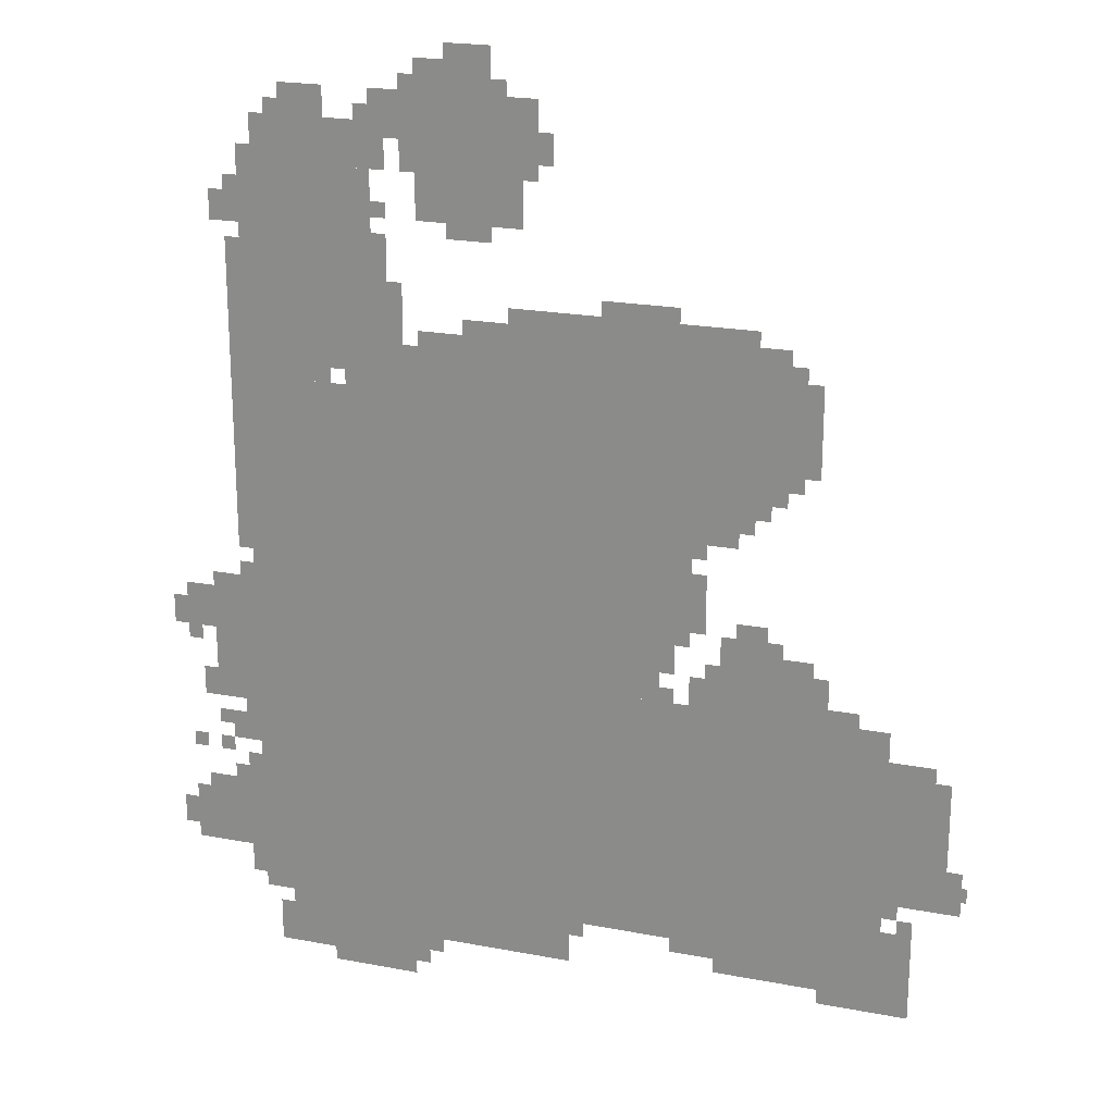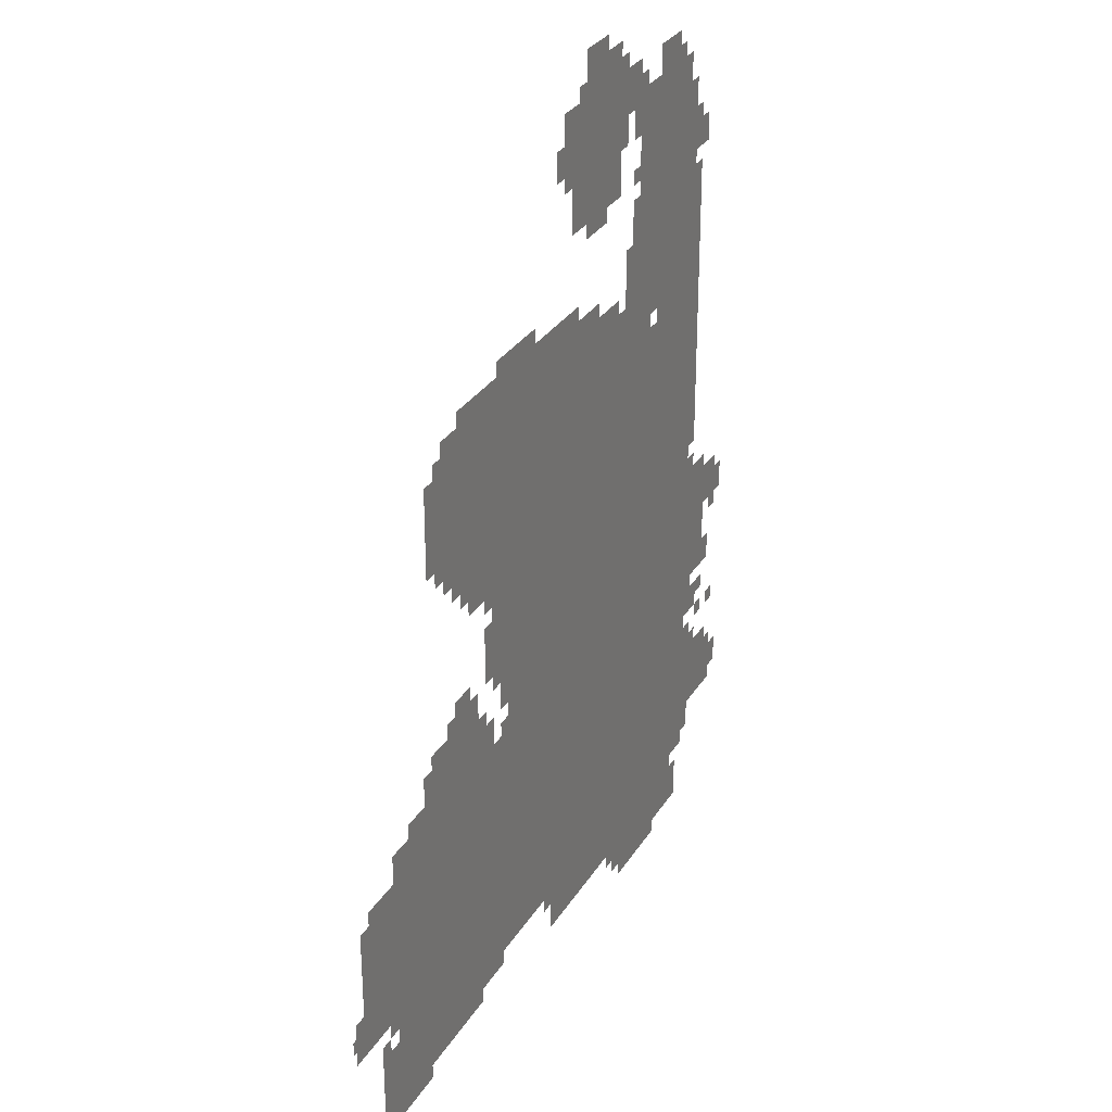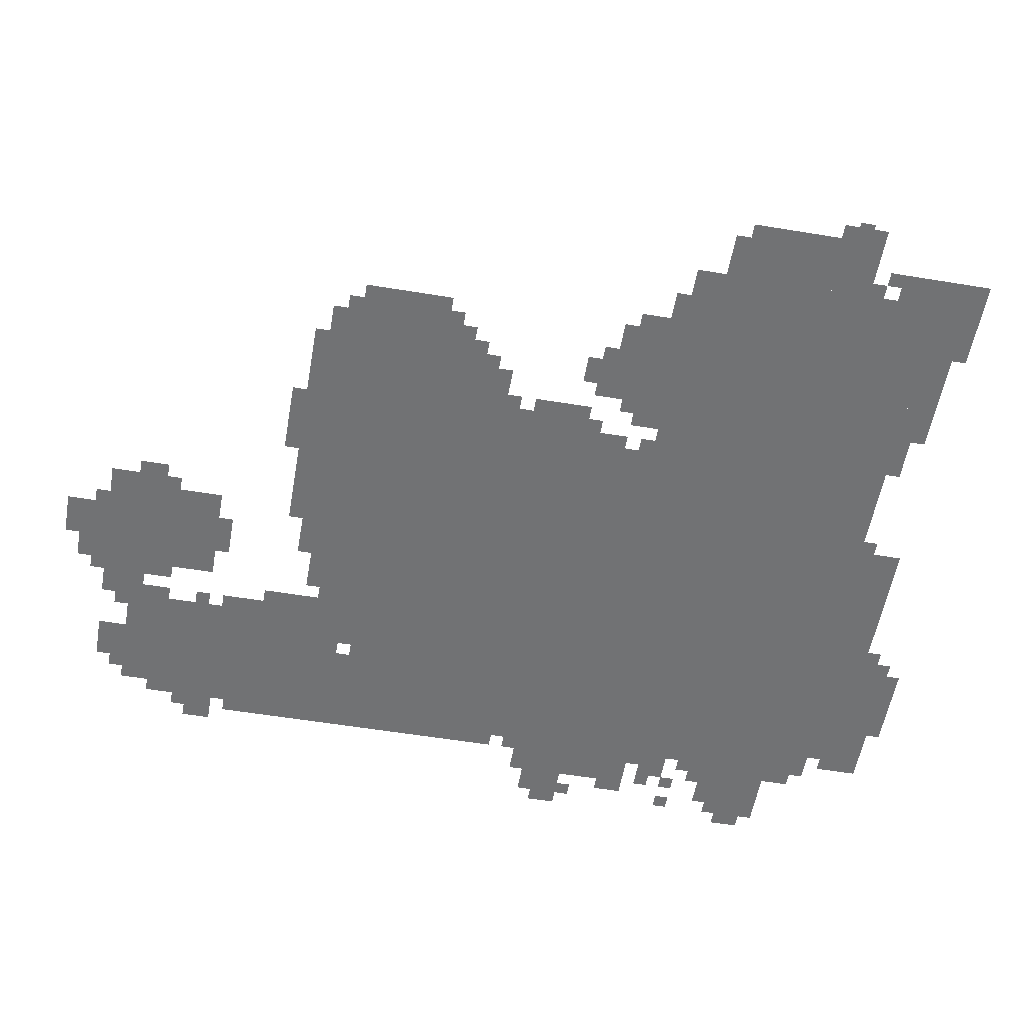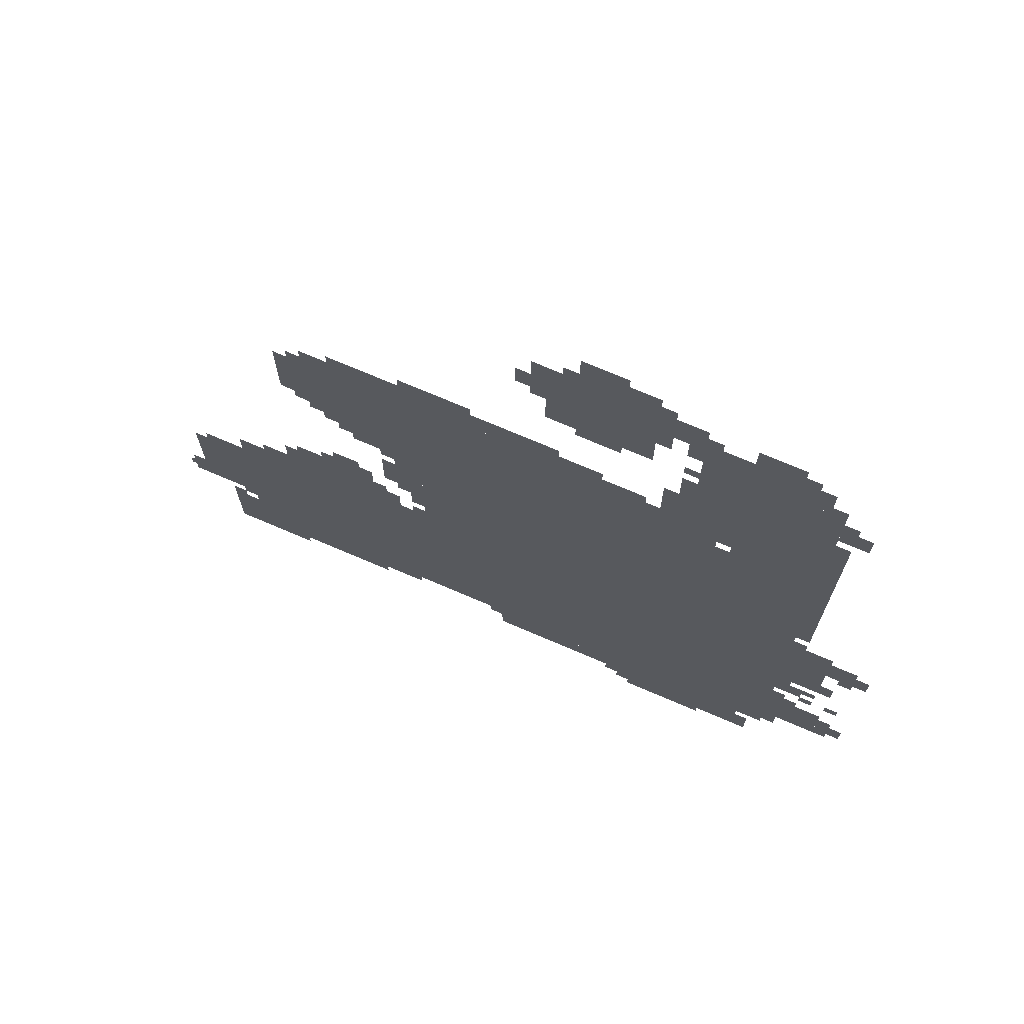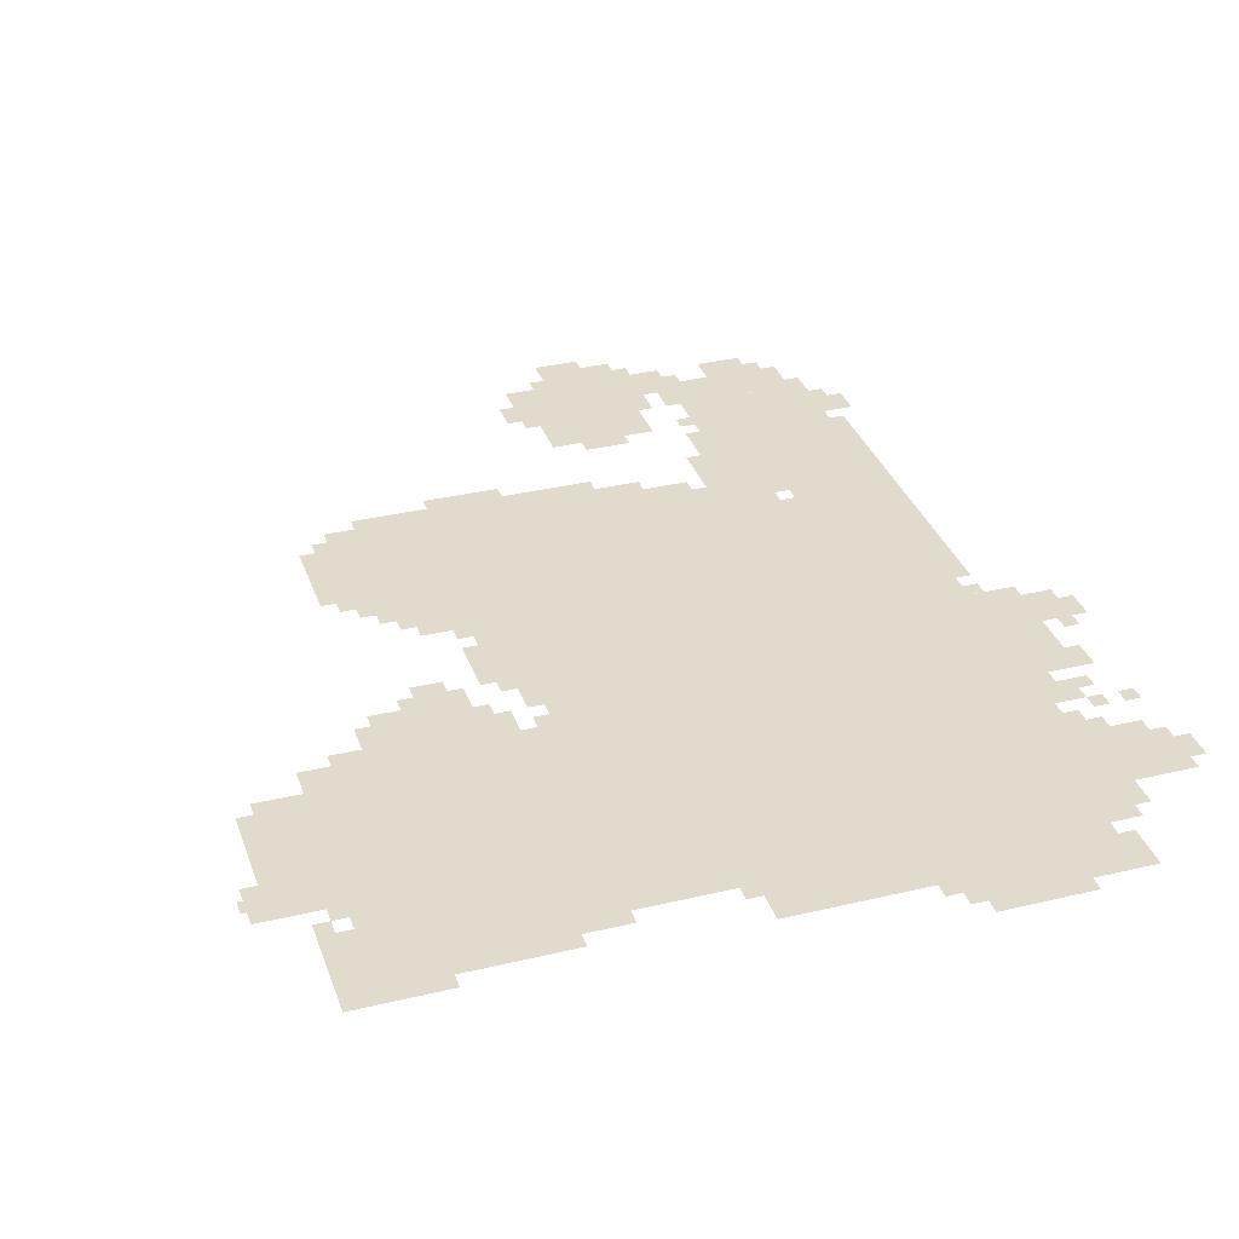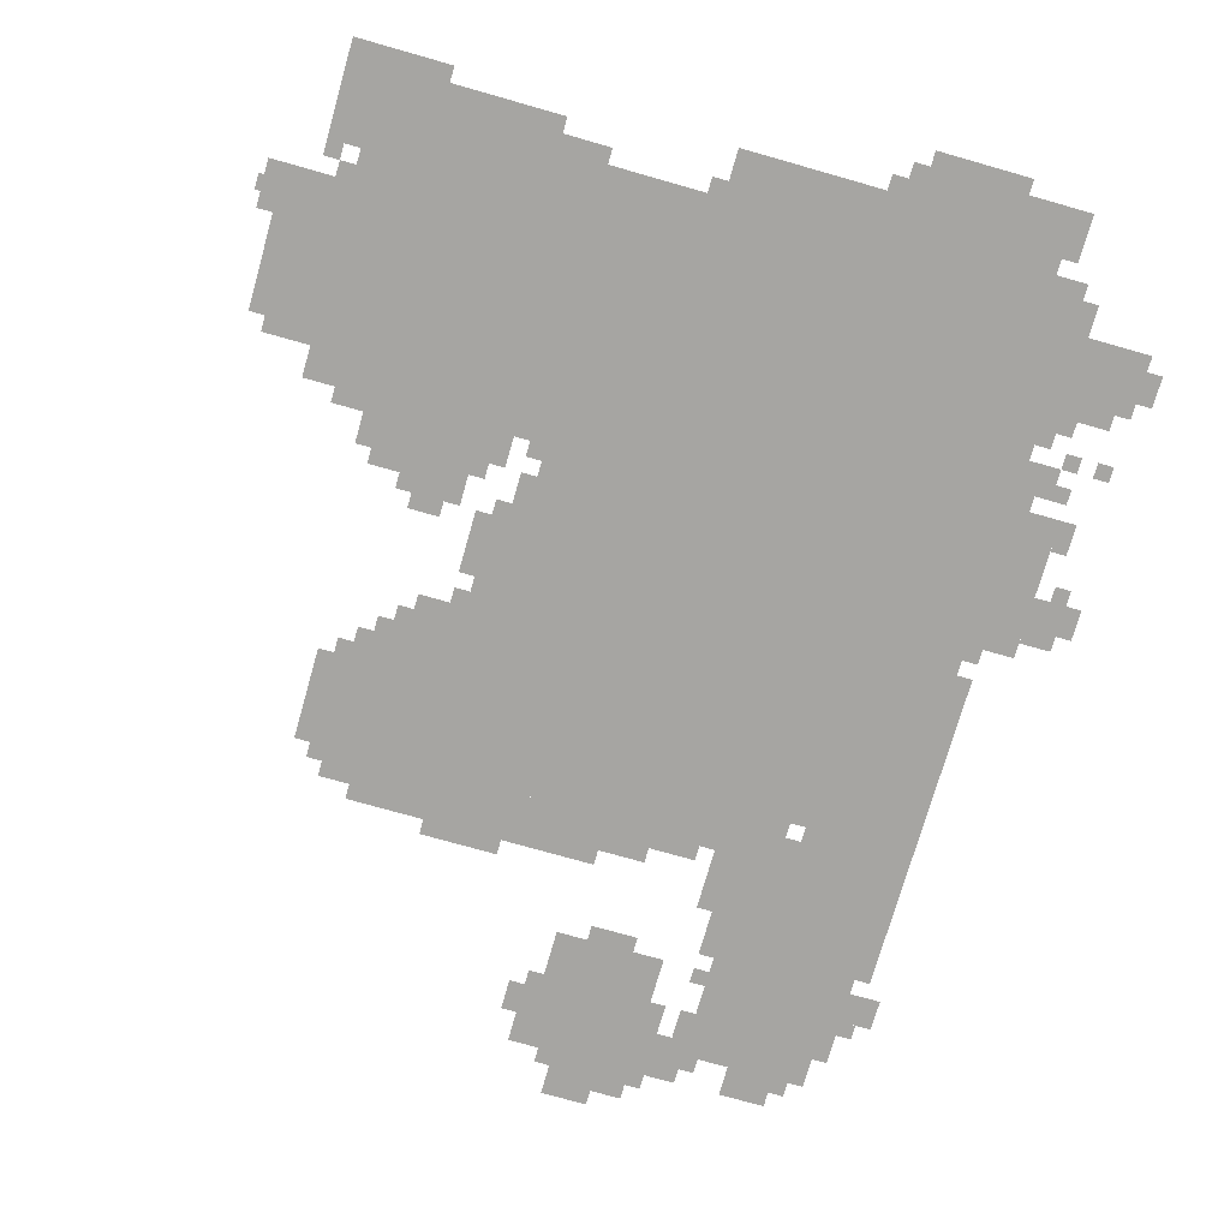
<metadata>
{"format":"obj","ext":"obj","renderer":"f3d","projection":"perspective","resolution":1024,"background":"white","views":[{"elev":21.2,"azim":-161.3,"up":"+Y"},{"elev":29.9,"azim":-64.0,"up":"+Y"},{"elev":-55.5,"azim":-99.9,"up":"+Z"},{"elev":71.8,"azim":23.3,"up":"+Y"},{"elev":33.8,"azim":-18.0,"up":"+Z"},{"elev":-73.7,"azim":-15.9,"up":"+Z"}]}
</metadata>
<code>
g z46_5-mesh
v -192 735 0
v -192 1343 0
v -928 1343 0
v -928 735 0
v -192 159 0
v -192 735 0
v -928 735 0
v -928 159 0
v -1248 191 0
v -1248 735 0
v -1568 735 0
v -1568 191 0
v -928 191 0
v -928 735 0
v -1248 735 0
v -1248 191 0
v -928 1119 0
v -928 1535 0
v -1280 1535 0
v -1280 1119 0
v -192 1375 0
v -192 1791 0
v -480 1791 0
v -480 1375 0
v -928 735 0
v -928 1119 0
v -1088 1119 0
v -1088 735 0
v -576 1695 0
v -576 1951 0
v -800 1951 0
v -800 1695 0
v -1568 351 0
v -1568 639 0
v -1696 639 0
v -1696 351 0
v -576 1343 0
v -576 1471 0
v -768 1471 0
v -768 1343 0
v -1216 735 0
v -1216 863 0
v -1408 863 0
v -1408 735 0
v -64 255 0
v -64 415 0
v -192 415 0
v -192 255 0
v -256 31 0
v -256 159 0
v -416 159 0
v -416 31 0
v -768 1343 0
v -768 1471 0
v -928 1471 0
v -928 1343 0
v -416 31 0
v -416 159 0
v -576 159 0
v -576 31 0
v -96 735 0
v -96 895 0
v -192 895 0
v -192 735 0
v -224 1791 0
v -224 1887 0
v -384 1887 0
v -384 1791 0
v -1216 127 0
v -1216 191 0
v -1440 191 0
v -1440 127 0
v -1280 1215 0
v -1280 1343 0
v -1376 1343 0
v -1376 1215 0
v -1280 1343 0
v -1280 1471 0
v -1376 1471 0
v -1376 1343 0
v -384 1791 0
v -384 1887 0
v -512 1887 0
v -512 1791 0
v -96 607 0
v -96 735 0
v -192 735 0
v -192 607 0
v -1440 127 0
v -1440 191 0
v -1632 191 0
v -1632 127 0
v -160 1279 0
v -160 1631 0
v -192 1631 0
v -192 1279 0
v -736 95 0
v -736 159 0
v -896 159 0
v -896 95 0
v -576 95 0
v -576 159 0
v -736 159 0
v -736 95 0
v -160 959 0
v -160 1279 0
v -192 1279 0
v -192 959 0
v -480 1439 0
v -480 1567 0
v -544 1567 0
v -544 1439 0
v -288 1887 0
v -288 1951 0
v -384 1951 0
v -384 1887 0
v -768 1471 0
v -768 1535 0
v -864 1535 0
v -864 1471 0
v -1568 191 0
v -1568 287 0
v -1632 287 0
v -1632 191 0
v -1088 1055 0
v -1088 1119 0
v -1184 1119 0
v -1184 1055 0
v -32 767 0
v -32 863 0
v -96 863 0
v -96 767 0
v -480 1343 0
v -480 1439 0
v -544 1439 0
v -544 1343 0
v -1088 863 0
v -1088 959 0
v -1152 959 0
v -1152 863 0
v -1088 959 0
v -1088 1055 0
v -1152 1055 0
v -1152 959 0
v -576 1951 0
v -576 2015 0
v -672 2015 0
v -672 1951 0
v -1152 735 0
v -1152 799 0
v -1216 799 0
v -1216 735 0
v -128 511 0
v -128 575 0
v -192 575 0
v -192 511 0
v -128 1663 0
v -128 1727 0
v -192 1727 0
v -192 1663 0
v -1248 863 0
v -1248 927 0
v -1312 927 0
v -1312 863 0
v -480 1887 0
v -480 1951 0
v -544 1951 0
v -544 1887 0
v -864 1471 0
v -864 1535 0
v -928 1535 0
v -928 1471 0
v -672 1951 0
v -672 2015 0
v -736 2015 0
v -736 1951 0
v -960 1535 0
v -960 1567 0
v -1056 1567 0
v -1056 1535 0
v -288 1343 0
v -288 1375 0
v -384 1375 0
v -384 1343 0
v -1376 1343 0
v -1376 1439 0
v -1408 1439 0
v -1408 1343 0
v -544 1887 0
v -544 1983 0
v -576 1983 0
v -576 1887 0
v -544 1791 0
v -544 1887 0
v -576 1887 0
v -576 1791 0
v -800 1855 0
v -800 1951 0
v -832 1951 0
v -832 1855 0
v -1440 95 0
v -1440 127 0
v -1536 127 0
v -1536 95 0
v -1376 1247 0
v -1376 1343 0
v -1408 1343 0
v -1408 1247 0
v -192 1343 0
v -192 1375 0
v -288 1375 0
v -288 1343 0
v -1536 95 0
v -1536 127 0
v -1632 127 0
v -1632 95 0
v -352 0 0
v -352 31 0
v -448 31 0
v -448 0 0
v -448 0 0
v -448 31 0
v -544 31 0
v -544 0 0
v -1280 1151 0
v -1280 1215 0
v -1312 1215 0
v -1312 1151 0
v -416 1343 0
v -416 1375 0
v -480 1375 0
v -480 1343 0
v -1280 1471 0
v -1280 1503 0
v -1344 1503 0
v -1344 1471 0
v -832 1823 0
v -832 1887 0
v -864 1887 0
v -864 1823 0
v -1696 383 0
v -1696 447 0
v -1728 447 0
v -1728 383 0
v -1568 639 0
v -1568 671 0
v -1632 671 0
v -1632 639 0
v -224 63 0
v -224 127 0
v -256 127 0
v -256 63 0
v -1120 159 0
v -1120 191 0
v -1184 191 0
v -1184 159 0
v -160 415 0
v -160 479 0
v -192 479 0
v -192 415 0
v -64 607 0
v -64 671 0
v -96 671 0
v -96 607 0
v -160 191 0
v -160 255 0
v -192 255 0
v -192 191 0
v 0 287 0
v 0 351 0
v -32 351 0
v -32 287 0
v -1088 799 0
v -1088 863 0
v -1120 863 0
v -1120 799 0
v -1184 1087 0
v -1184 1119 0
v -1248 1119 0
v -1248 1087 0
v -1440 735 0
v -1440 767 0
v -1504 767 0
v -1504 735 0
v 0 767 0
v 0 831 0
v -32 831 0
v -32 767 0
v -1408 767 0
v -1408 831 0
v -1440 831 0
v -1440 767 0
v -480 1599 0
v -480 1663 0
v -512 1663 0
v -512 1599 0
v -1152 959 0
v -1152 1023 0
v -1184 1023 0
v -1184 959 0
v -32 319 0
v -32 383 0
v -64 383 0
v -64 319 0
v -1056 1535 0
v -1056 1567 0
v -1120 1567 0
v -1120 1535 0
v -640 2015 0
v -640 2047 0
v -704 2047 0
v -704 2015 0
v -32 255 0
v -32 319 0
v -64 319 0
v -64 255 0
v -640 1663 0
v -640 1695 0
v -704 1695 0
v -704 1663 0
v -1152 895 0
v -1152 959 0
v -1184 959 0
v -1184 895 0
v -544 1375 0
v -544 1439 0
v -576 1439 0
v -576 1375 0
v -800 1791 0
v -800 1855 0
v -832 1855 0
v -832 1791 0
v -672 1471 0
v -672 1503 0
v -736 1503 0
v -736 1471 0
v -160 895 0
v -160 927 0
v -192 927 0
v -192 895 0
v -1312 1183 0
v -1312 1215 0
v -1344 1215 0
v -1344 1183 0
v -1216 863 0
v -1216 895 0
v -1248 895 0
v -1248 863 0
v -1184 799 0
v -1184 831 0
v -1216 831 0
v -1216 799 0
v -1312 863 0
v -1312 895 0
v -1344 895 0
v -1344 863 0
v -32 735 0
v -32 767 0
v -64 767 0
v -64 735 0
v -96 543 0
v -96 575 0
v -128 575 0
v -128 543 0
v -1728 383 0
v -1728 415 0
v -1739 415 0
v -1739 383 0
v -32 479 0
v -32 511 0
v -64 511 0
v -64 479 0
v -96 479 0
v -96 511 0
v -128 511 0
v -128 479 0
v -128 415 0
v -128 447 0
v -160 447 0
v -160 415 0
v -1600 287 0
v -1600 319 0
v -1632 319 0
v -1632 287 0
v -576 63 0
v -576 95 0
v -608 95 0
v -608 63 0
v -1568 319 0
v -1568 351 0
v -1600 351 0
v -1600 319 0
v -160 575 0
v -160 607 0
v -192 607 0
v -192 575 0
v -1088 735 0
v -1088 767 0
v -1120 767 0
v -1120 735 0
v -480 1695 0
v -480 1727 0
v -512 1727 0
v -512 1695 0
v -1408 735 0
v -1408 767 0
v -1440 767 0
v -1440 735 0
v -544 1343 0
v -544 1375 0
v -576 1375 0
v -576 1343 0
v -1696 351 0
v -1696 383 0
v -1728 383 0
v -1728 351 0
v -1632 639 0
v -1632 671 0
v -1664 671 0
v -1664 639 0
v -704 1663 0
v -704 1695 0
v -736 1695 0
v -736 1663 0
v -704 2015 0
v -704 2047 0
v -736 2047 0
v -736 2015 0
v -736 1471 0
v -736 1503 0
v -768 1503 0
v -768 1471 0
v -480 1567 0
v -480 1599 0
v -512 1599 0
v -512 1567 0
v -512 1855 0
v -512 1887 0
v -544 1887 0
v -544 1855 0
v -448 1887 0
v -448 1919 0
v -480 1919 0
v -480 1887 0
v -160 1727 0
v -160 1759 0
v -192 1759 0
v -192 1727 0
v -192 1791 0
v -192 1823 0
v -224 1823 0
v -224 1791 0
v -224 31 0
v -224 63 0
v -256 63 0
v -256 31 0
v -1184 159 0
v -1184 191 0
v -1216 191 0
v -1216 159 0
v -256 1887 0
v -256 1919 0
v -288 1919 0
v -288 1887 0
v -736 1951 0
v -736 1983 0
v -768 1983 0
v -768 1951 0
g z46_5-mesh_0
f 3 2 1
f 1 4 3
f 7 6 5
f 5 8 7
f 11 10 9
f 9 12 11
f 15 14 13
f 13 16 15
f 19 18 17
f 17 20 19
f 23 22 21
f 21 24 23
f 27 26 25
f 25 28 27
f 31 30 29
f 29 32 31
f 35 34 33
f 33 36 35
f 39 38 37
f 37 40 39
f 43 42 41
f 41 44 43
f 47 46 45
f 45 48 47
f 51 50 49
f 49 52 51
f 55 54 53
f 53 56 55
f 59 58 57
f 57 60 59
f 63 62 61
f 61 64 63
f 67 66 65
f 65 68 67
f 71 70 69
f 69 72 71
f 75 74 73
f 73 76 75
f 79 78 77
f 77 80 79
f 83 82 81
f 81 84 83
f 87 86 85
f 85 88 87
f 91 90 89
f 89 92 91
f 95 94 93
f 93 96 95
f 99 98 97
f 97 100 99
f 103 102 101
f 101 104 103
f 107 106 105
f 105 108 107
f 111 110 109
f 109 112 111
f 115 114 113
f 113 116 115
f 119 118 117
f 117 120 119
f 123 122 121
f 121 124 123
f 127 126 125
f 125 128 127
f 131 130 129
f 129 132 131
f 135 134 133
f 133 136 135
f 139 138 137
f 137 140 139
f 143 142 141
f 141 144 143
f 147 146 145
f 145 148 147
f 151 150 149
f 149 152 151
f 155 154 153
f 153 156 155
f 159 158 157
f 157 160 159
f 163 162 161
f 161 164 163
f 167 166 165
f 165 168 167
f 171 170 169
f 169 172 171
f 175 174 173
f 173 176 175
f 179 178 177
f 177 180 179
f 183 182 181
f 181 184 183
f 187 186 185
f 185 188 187
f 191 190 189
f 189 192 191
f 195 194 193
f 193 196 195
f 199 198 197
f 197 200 199
f 203 202 201
f 201 204 203
f 207 206 205
f 205 208 207
f 211 210 209
f 209 212 211
f 215 214 213
f 213 216 215
f 219 218 217
f 217 220 219
f 223 222 221
f 221 224 223
f 227 226 225
f 225 228 227
f 231 230 229
f 229 232 231
f 235 234 233
f 233 236 235
f 239 238 237
f 237 240 239
f 243 242 241
f 241 244 243
f 247 246 245
f 245 248 247
f 251 250 249
f 249 252 251
f 255 254 253
f 253 256 255
f 259 258 257
f 257 260 259
f 263 262 261
f 261 264 263
f 267 266 265
f 265 268 267
f 271 270 269
f 269 272 271
f 275 274 273
f 273 276 275
f 279 278 277
f 277 280 279
f 283 282 281
f 281 284 283
f 287 286 285
f 285 288 287
f 291 290 289
f 289 292 291
f 295 294 293
f 293 296 295
f 299 298 297
f 297 300 299
f 303 302 301
f 301 304 303
f 307 306 305
f 305 308 307
f 311 310 309
f 309 312 311
f 315 314 313
f 313 316 315
f 319 318 317
f 317 320 319
f 323 322 321
f 321 324 323
f 327 326 325
f 325 328 327
f 331 330 329
f 329 332 331
f 335 334 333
f 333 336 335
f 339 338 337
f 337 340 339
f 343 342 341
f 341 344 343
f 347 346 345
f 345 348 347
f 351 350 349
f 349 352 351
f 355 354 353
f 353 356 355
f 359 358 357
f 357 360 359
f 363 362 361
f 361 364 363
f 367 366 365
f 365 368 367
f 371 370 369
f 369 372 371
f 375 374 373
f 373 376 375
f 379 378 377
f 377 380 379
f 383 382 381
f 381 384 383
f 387 386 385
f 385 388 387
f 391 390 389
f 389 392 391
f 395 394 393
f 393 396 395
f 399 398 397
f 397 400 399
f 403 402 401
f 401 404 403
f 407 406 405
f 405 408 407
f 411 410 409
f 409 412 411
f 415 414 413
f 413 416 415
f 419 418 417
f 417 420 419
f 423 422 421
f 421 424 423
f 427 426 425
f 425 428 427
f 431 430 429
f 429 432 431
f 435 434 433
f 433 436 435
f 439 438 437
f 437 440 439
f 443 442 441
f 441 444 443
f 447 446 445
f 445 448 447
f 451 450 449
f 449 452 451
f 455 454 453
f 453 456 455
f 459 458 457
f 457 460 459
f 463 462 461
f 461 464 463
f 467 466 465
f 465 468 467

</code>
